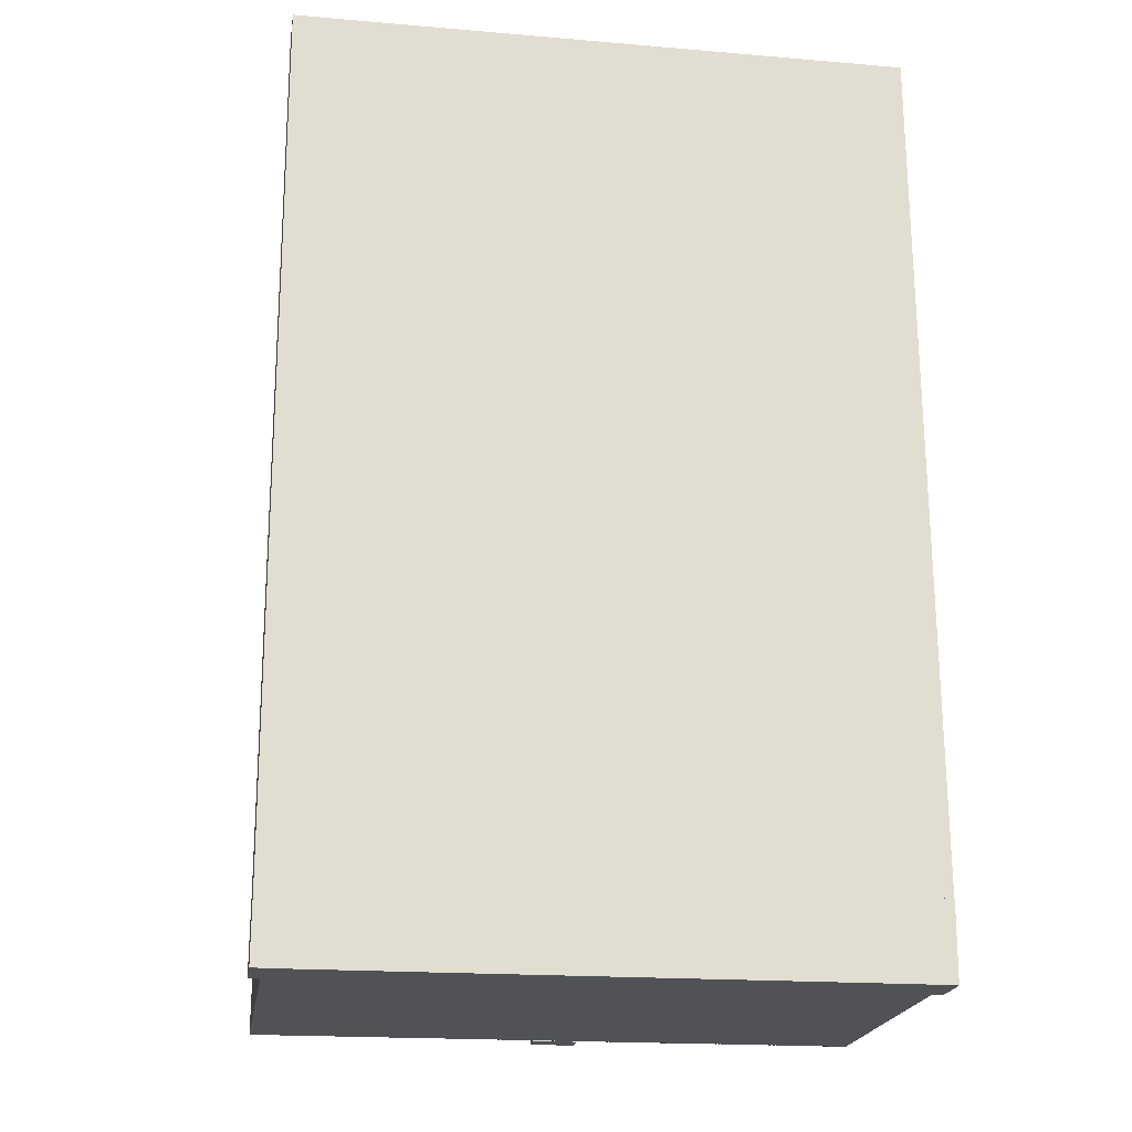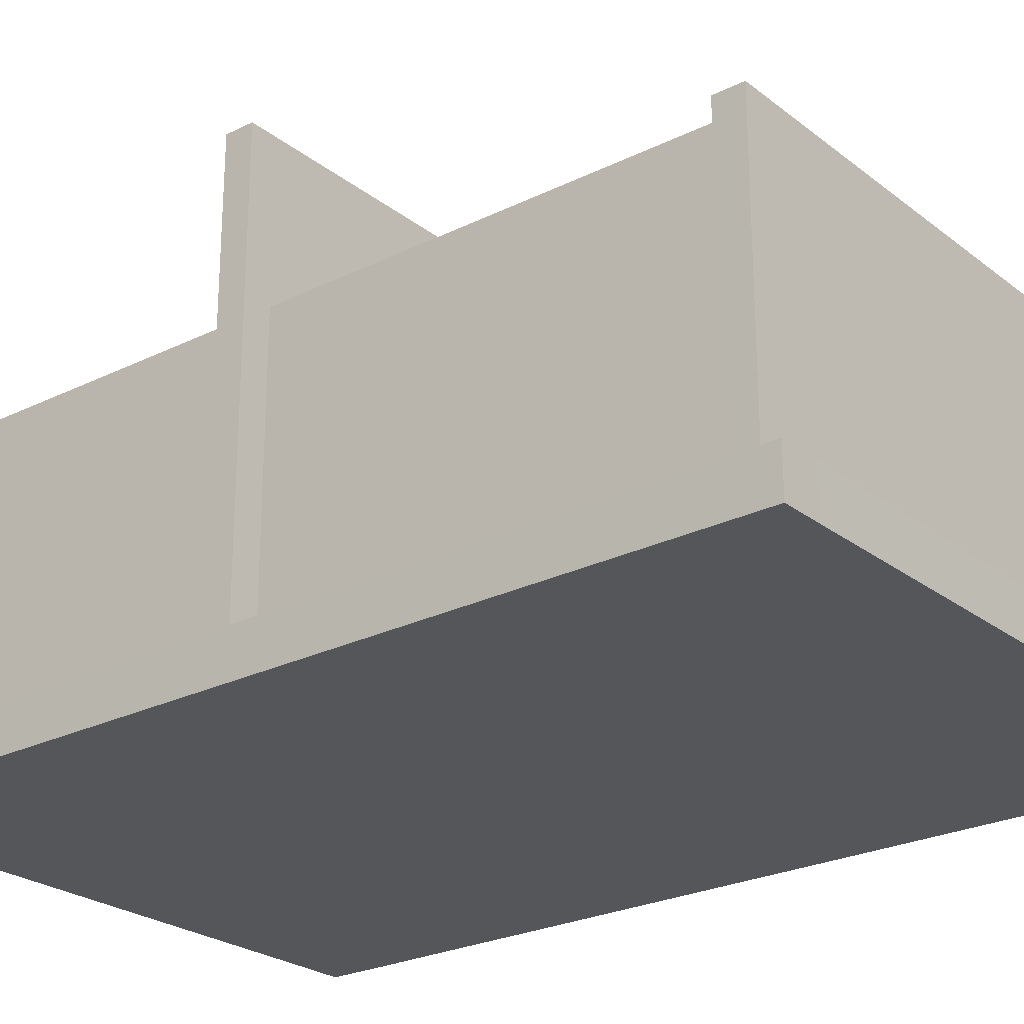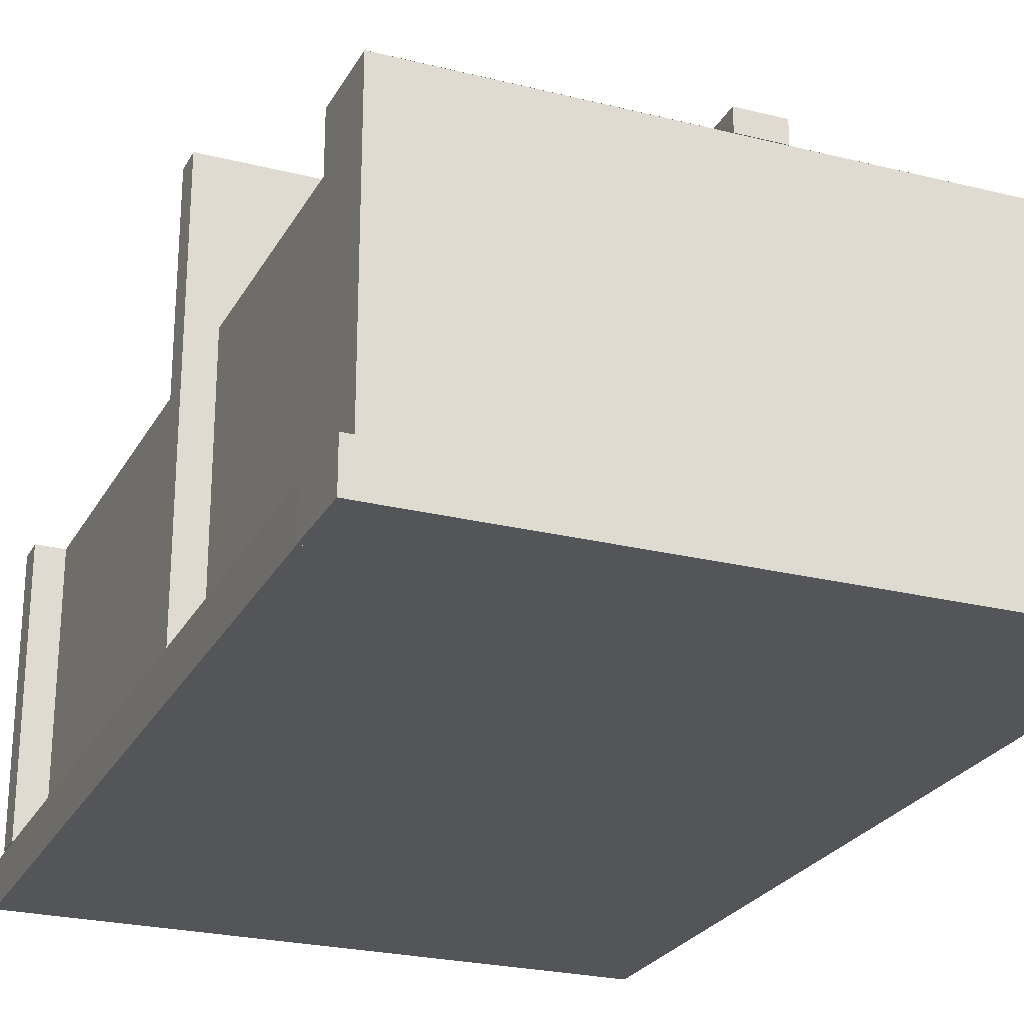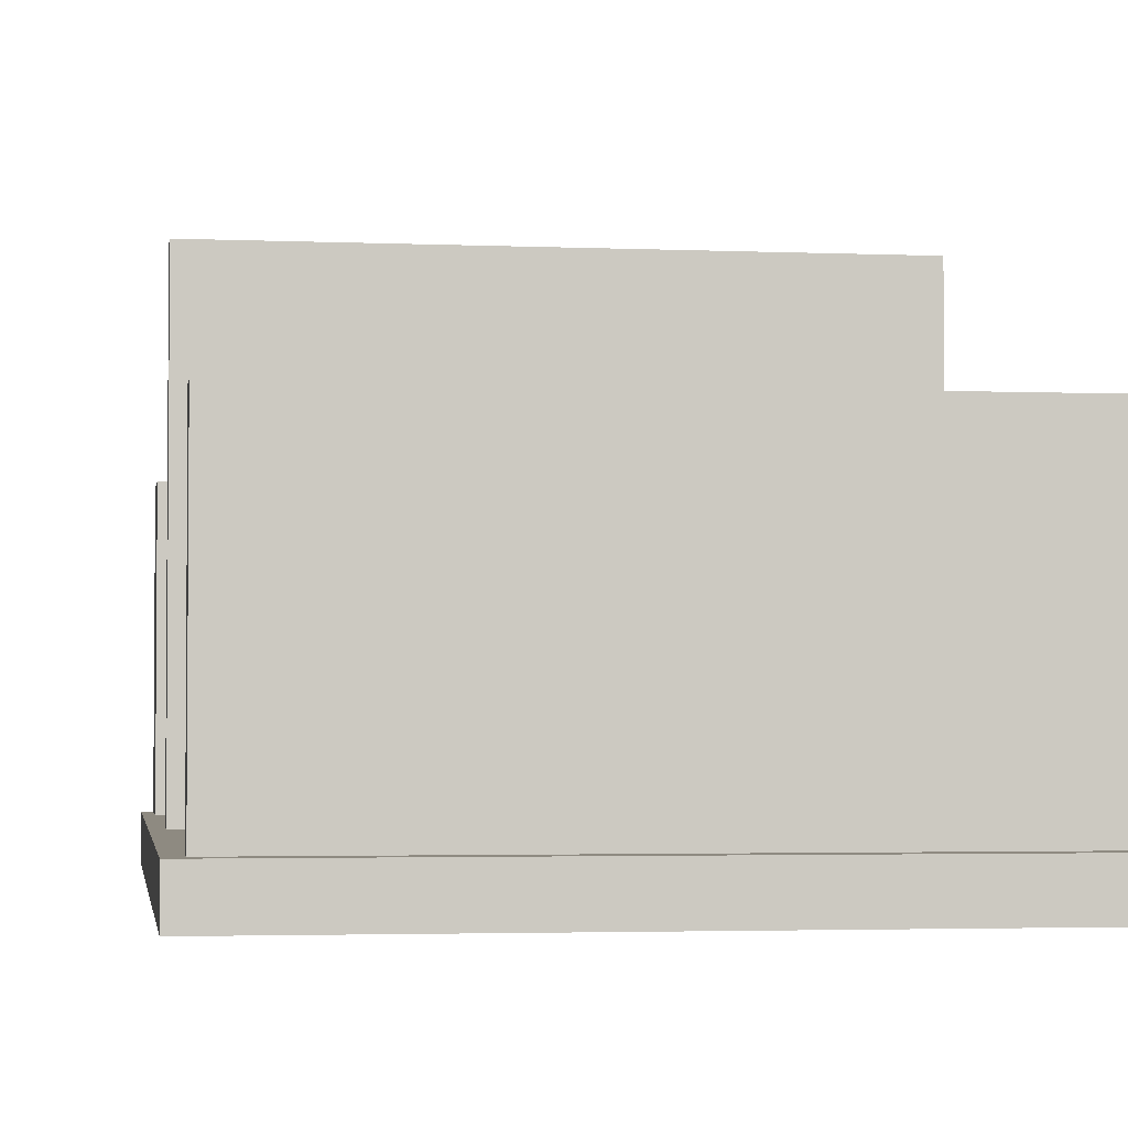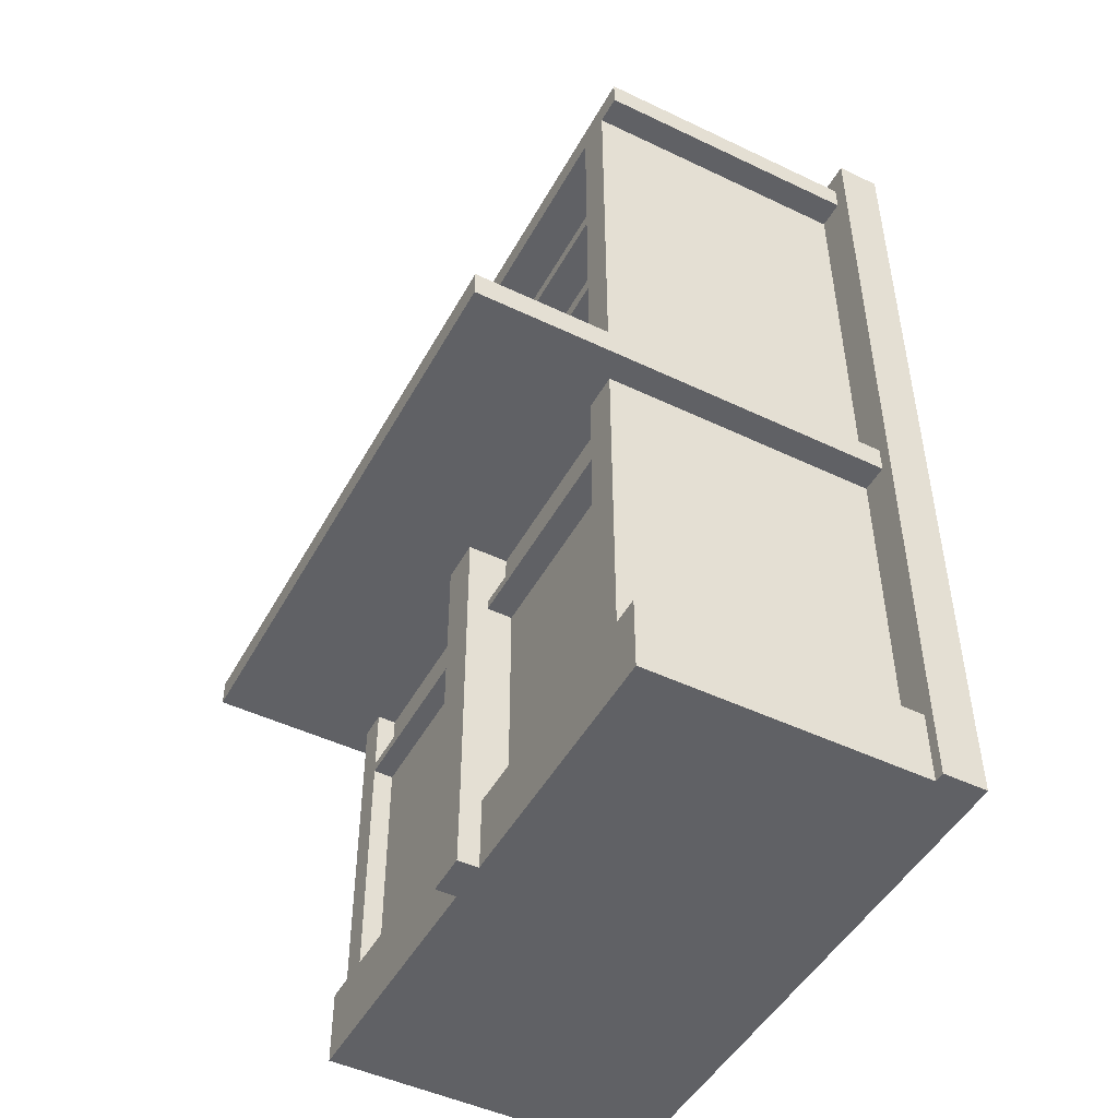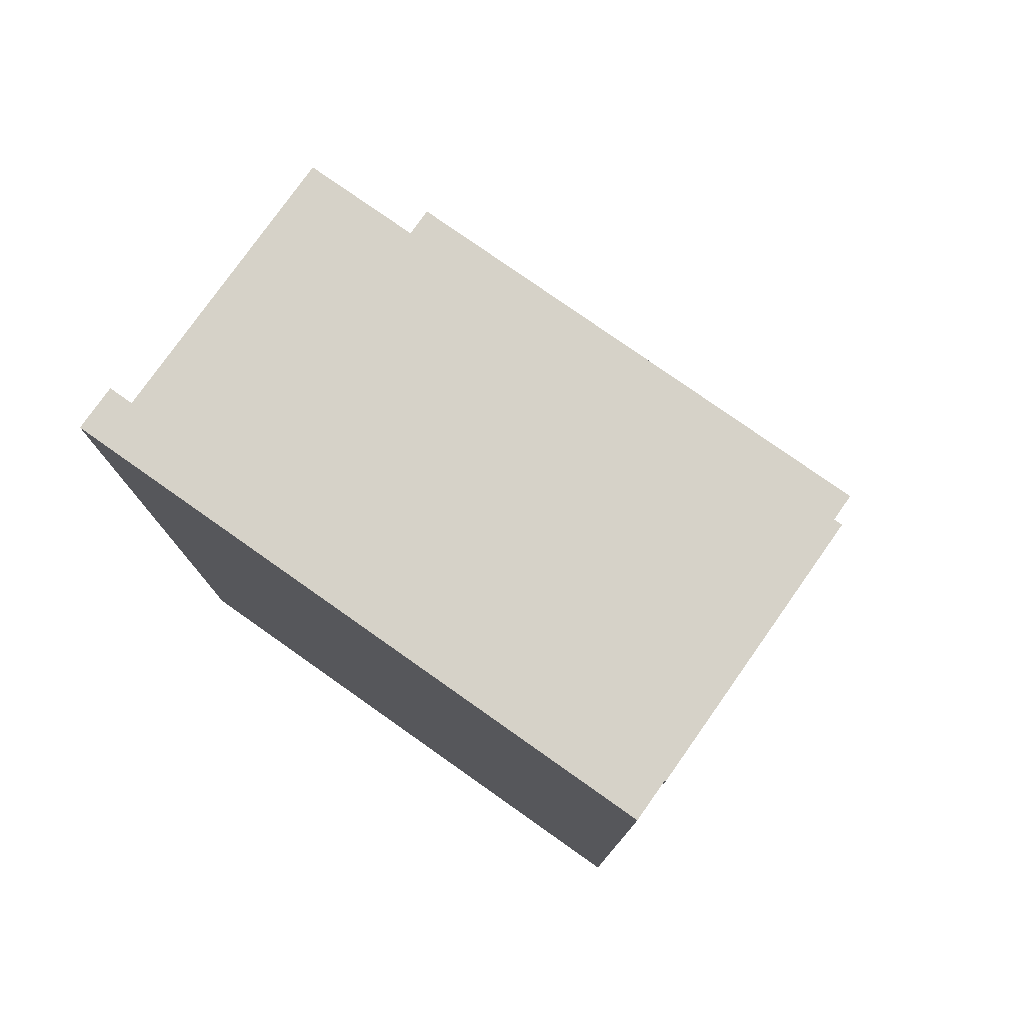
<metadata>
{"format":"obj","ext":"obj","renderer":"f3d","projection":"perspective","resolution":1024,"background":"white","views":[{"elev":-21.0,"azim":170.9,"up":"+Y"},{"elev":-25.1,"azim":128.8,"up":"+Z"},{"elev":-24.8,"azim":-22.4,"up":"+Z"},{"elev":-2.8,"azim":171.5,"up":"+Z"},{"elev":-48.5,"azim":62.0,"up":"+Y"},{"elev":78.0,"azim":-144.8,"up":"+Y"}]}
</metadata>
<code>
o Plane
v -1 0.02924 -0
v 0.877 0.01694 -0
v -1.029 3.089 0
v 0.8688 3.095 0
v -1.003 0.2986 -0
v 0.8763 0.2885 -0
v -0.1511 1.558 -1
v -0.9109 1.459 -1
v -0.1505 1.459 -1
v -0.9109 1.459 -1
v -0.898 0.02857 -0
v -0.9256 3.088 0
v -0.9004 0.298 -0
v -0.9109 1.459 -0
v -0.9118 1.558 0
v 0.7464 0.01779 -0
v 0.7368 3.094 0
v 0.7456 0.2892 -0
v 0.7419 1.459 -0
v 0.7416 1.558 0
v -1.011 1.216 -0
v 0.8738 1.213 -0
v -0.9087 1.215 -0
v 0.7427 1.213 -0
v 0.8739 1.178 -0
v -0.1432 0.2939 -0
v -0.1505 1.459 -0
v -0.1511 1.558 0
v -0.1415 0.02361 -0
v -0.149 1.214 -0
v 0.0108 0.02261 -0
v -1.011 1.181 -0
v 0.009244 0.2931 -0
v 0.002531 1.459 -0
v 0.001962 1.558 0
v 0.003941 1.214 -0
v -0.9084 1.18 -0
v 0.7428 1.178 -0
v -0.1488 1.179 -0
v 0.004144 1.179 -0
v 0.8701 2.61 0
v 0.7383 2.609 0
v 0.8702 2.56 0
v 0.7385 2.559 0
v 0.8712 2.198 0
v 0.7396 2.198 0
v 0.8714 2.144 0
v 0.7398 2.144 0
v -1.02 2.197 0
v -0.9176 2.198 0
v -1.02 2.133 0
v -0.917 2.134 0
v -0.9213 2.607 0
v -1.024 2.607 0
v -1.024 2.553 0
v -0.9208 2.553 0
v 0.9688 3.095 0
v 0.9688 3.195 0
v -1.131 3.195 0
v -1.131 3.089 0
v -0.9087 1.215 -1
v 0.9729 1.558 0
v -0.9084 1.18 -1
v -1.011 1.216 -1
v -1.1 0.02924 -0
v -1.103 0.2986 -0
v 0.977 0.01694 -0
v 0.9763 0.2885 -0
v -0.1511 1.558 -0.3629
v -0.9118 1.558 -0.3629
v -0.9213 2.607 -0.3629
v -0.9256 3.088 -0.3629
v 0.7383 2.609 -0.3629
v 0.7368 3.094 -0.3629
v 0.001962 1.558 -0.3629
v 0.7416 1.558 -0.3629
v 0.7396 2.198 -0.3629
v 0.7385 2.559 -0.3629
v 0.7398 2.144 -0.3629
v -0.917 2.134 -0.3629
v -0.9176 2.198 -0.3629
v -0.9208 2.553 -0.3629
v -1.014 1.558 0
v -1.013 1.459 -1
v 0.8732 1.459 -0
v 0.8729 1.558 0
v 0.9732 1.459 -0
v 0.9729 1.558 0
v -1.114 1.558 0
v -1.113 1.459 -0
v -1.014 1.558 0.544
v -1.013 1.459 0.544
v -0.9109 1.459 0.544
v 0.8732 1.459 0.544
v 0.8729 1.558 0.544
v -0.9118 1.558 0.544
v -0.1505 1.459 0.544
v -0.1511 1.558 0.544
v 0.7419 1.459 0.544
v 0.7416 1.558 0.544
v 0.002531 1.459 0.544
v 0.001962 1.558 0.544
v -1.014 1.558 0.544
v -1.013 1.459 0.544
v 0.8732 1.459 0.544
v 0.8729 1.558 0.544
v 0.9732 1.459 0.544
v 0.9729 1.558 0.544
v -1.114 1.558 0.544
v -1.113 1.459 0.544
v -1.003 0.2986 -1
v -1 0.02924 -1
v 0.7464 0.01779 -1
v 0.877 0.01694 -1
v 0.8763 0.2885 -1
v -0.9004 0.298 -1
v -0.898 0.02857 -1
v -0.1432 0.2939 -1
v 0.0108 0.02261 -1
v 0.7456 0.2892 -1
v 0.009244 0.2931 -1
v -0.1415 0.02361 -1
v -1.103 0.2986 -1
v -1.1 0.02924 -1
v 0.977 0.01694 -1
v 0.9763 0.2885 -1
v -0.9256 3.088 -1
v -1.029 3.089 -1
v 0.8688 3.095 -1
v 0.7368 3.094 -1
v 0.9688 3.095 -1
v 0.9688 3.195 -1
v -1.131 3.195 -1
v -1.131 3.089 -1
v -1.011 1.181 -0
v -1.003 0.2986 -0
v -0.9004 0.298 -0
v 0.8738 1.213 -0
v -0.9004 0.298 -1
v -1.003 0.2986 -1
v -1.013 1.459 -0
v 0.7456 0.2892 -0
v 0.7428 1.178 -0
v -0.9087 1.215 -0
v 0.8763 0.2885 -0
v -1.011 1.181 -1
v 0.7427 1.213 -0
v -1.011 1.216 -0
v 0.8739 1.178 -0
v -0.9084 1.18 -0
v 0.009244 0.2931 0.07559
v -0.1432 0.2939 0.07559
v 0.002531 1.459 0.07559
v -0.1505 1.459 0.07559
v 0.003941 1.214 0.07559
v -0.149 1.214 0.07559
v -0.1488 1.179 0.07559
v 0.004144 1.179 0.07559
v 0.8738 1.213 -1
v 0.8732 1.459 -1
v 0.7456 0.2892 -1
v 0.7428 1.178 -1
v 0.8763 0.2885 -1
v 0.7419 1.459 -1
v 0.7427 1.213 -1
v 0.8739 1.178 -1
v -0.1505 1.459 -0.06591
v -0.9109 1.459 -0.06591
v -0.9087 1.215 -0.06591
v 0.7427 1.213 -0.06591
v 0.7419 1.459 -0.06591
v -0.149 1.214 -0.06591
v 0.002531 1.459 -0.06591
v 0.003941 1.214 -0.06591
v -0.1432 0.2939 -0.07047
v -0.9004 0.298 -0.07047
v -0.9084 1.18 -0.07047
v -0.1488 1.179 -0.07047
v 0.7456 0.2892 -0.09093
v 0.7428 1.178 -0.09093
v 0.009244 0.2931 -0.09093
v 0.004144 1.179 -0.09093
v -0.9118 1.558 -1
v 0.002531 1.459 -1
v 0.001962 1.558 -1
v 0.7419 1.459 -1
v 0.7416 1.558 -1
v 0.9732 1.459 -1
v 0.9729 1.558 -1
v 0.8729 1.558 -1
v 0.8732 1.459 -1
v -1.114 1.558 -1
v -1.113 1.459 -1
v -1.014 1.558 -1
v -1.013 1.459 -1
v 0.8701 2.61 -1
v 0.8688 3.095 -1
v -0.9256 3.088 -1
v -1.029 3.089 -1
v -0.9213 2.607 -1
v 0.7368 3.094 -1
v 0.7383 2.609 -1
v 0.8702 2.56 -1
v 0.7385 2.559 -1
v 0.8712 2.198 -1
v 0.7396 2.198 -1
v 0.8714 2.144 -1
v 0.7398 2.144 -1
v 0.7416 1.558 -1
v -1.024 2.553 -1
v -1.02 2.197 -1
v -0.917 2.134 -1
v -0.9176 2.198 -1
v -1.02 2.133 -1
v -0.9118 1.558 -1
v -0.9208 2.553 -1
v -1.024 2.607 -1
v -1.014 1.558 -1
v 0.8729 1.558 -1
v -1.003 0.2986 -1.158
v -1 0.02924 -1.158
v 0.7464 0.01779 -1.158
v 0.877 0.01694 -1.158
v 0.8763 0.2885 -1.158
v -0.9004 0.298 -1.158
v -0.898 0.02857 -1.158
v -0.1432 0.2939 -1.158
v 0.0108 0.02261 -1.158
v 0.7456 0.2892 -1.158
v 0.009244 0.2931 -1.158
v -0.1415 0.02361 -1.158
v -1.103 0.2986 -1.158
v -1.1 0.02924 -1.158
v 0.977 0.01694 -1.158
v 0.9763 0.2885 -1.158
v -0.8889 3.298 -1
v -0.991 3.299 -1
v -0.1316 3.294 -1
v 0.8879 3.288 -1
v 0.7571 3.289 -1
v -1.091 3.299 -1
v -1.091 3.299 -1.158
v 0.0208 3.293 -1
v -0.8889 3.298 -1.158
v -0.991 3.299 -1.158
v 0.9879 3.288 -1
v -0.1316 3.294 -1.158
v 0.8879 3.288 -1.158
v 0.7571 3.289 -1.158
v 0.0208 3.293 -1.158
v 0.9879 3.288 -1.158
v -1.137 0.2987 -1
v -1.137 0.2987 -1.158
v -1.126 3.299 -1.158
v -1.126 3.299 -1
v -1.139 0.2982 -1
v -1.139 0.2982 -1.158
v -1.136 0.0289 -1
v -1.136 0.0289 -1.158
v 0.007772 0.02015 -0
v -0.1446 0.02098 -0
v 0.007772 0.02015 0.07559
v -0.1446 0.02098 0.07559
v 1.015 0.01692 -1
v 1.014 0.2884 -1
v 1.015 0.01692 -1.158
v 1.014 0.2884 -1.158
v 1.026 3.288 -1
v 1.026 3.288 -1.158
f 48 20 209 208
f 33 26 118 121
f 18 6 145 142
f 14 27 97 93
f 20 35 102 100
f 141 148 64 84
f 6 18 120 115
f 41 4 197 196
f 83 141 92 91
f 30 27 167 172
f 16 2 114 113
f 39 26 152 157
f 40 38 24 36
f 141 21 148
f 13 37 150 137
f 37 39 30 23
f 22 85 138
f 26 13 116 118
f 34 36 174 173
f 86 85 105 106
f 27 30 156 154
f 26 39 178 175
f 2 67 125 114
f 36 34 153 155
f 34 19 99 101
f 38 18 142 143
f 18 38 180 179
f 86 47 207 219
f 4 17 201 197
f 15 52 212 215
f 42 44 204 202
f 17 42 202 201
f 49 51 214 211
f 43 41 196 203
f 50 56 216 213
f 42 53 56 44
f 46 50 52 48
f 42 17 74 73
f 56 50 81 82
f 12 53 71 72
f 150 144 61 63
f 135 136 140 146
f 31 16 113 119
f 18 33 121 120
f 3 12 127 128
f 78 82 81 77
f 72 71 73 74
f 70 69 75 76 79 80
f 52 15 70 80
f 35 20 76 75
f 44 56 82 78
f 20 48 79 76
f 15 28 69 70
f 53 42 73 71
f 17 12 72 74
f 48 52 80 79
f 46 44 78 77
f 28 35 75 69
f 50 46 77 81
f 141 83 103 104
f 83 89 109 103
f 87 62 88
f 137 150 63 139
f 140 139 63 146
f 146 63 61 64
f 64 61 10 84
f 62 86 88
f 99 94 95 100
f 92 93 96 91
f 101 99 100 102
f 93 97 98 96
f 97 101 102 98
f 106 105 107 108
f 104 103 109 110
f 87 88 108 107
f 141 14 93 92
f 28 15 96 98
f 88 86 106 108
f 85 86 95 94
f 19 85 94 99
f 27 34 101 97
f 85 87 107 105
f 86 20 100 95
f 35 28 98 102
f 89 90 110 109
f 15 83 91 96
f 90 141 104 110
f 126 115 239 246
f 225 227 247 244
f 126 246 268 265
f 112 117 226 221
f 117 122 231 226
f 118 116 236 238
f 232 220 245 242
f 66 65 124 123
f 65 1 112 124
f 5 66 123 111
f 29 31 119 122
f 11 29 122 117
f 67 68 126 125
f 1 11 117 112
f 13 5 111 116
f 68 6 115 126
f 16 31 29 11 1 65 66 5 13 26 33 18 6 68 67 2
f 128 127 130 129 131 132 133 134
f 17 4 129 130
f 60 3 128 134
f 58 59 133 132
f 4 57 131 129
f 12 17 130 127
f 59 60 134 133
f 57 58 132 131
f 17 12 3 60 59 58 57 4
f 19 147 165 164
f 144 14 10 61
f 14 141 84 10
f 149 138 159 166
f 147 143 162 165
f 136 137 139 140
f 25 22 138 149
f 15 28 7 183
f 37 23 144 150
f 32 5 136 135
f 6 25 149 145
f 23 14 144
f 24 38 143 147
f 21 32 135 148
f 19 24 147
f 5 13 137 136
f 152 151 158 157
f 157 158 155 156
f 156 155 153 154
f 151 152 263 262
f 40 36 155 158
f 30 39 157 156
f 34 27 154 153
f 33 40 158 151
f 165 159 160 164
f 162 166 159 165
f 161 163 166 162
f 145 149 166 163
f 142 145 163 161
f 143 142 161 162
f 138 85 160 159
f 85 19 164 160
f 138 149 145 142 143 147 19 85
f 174 170 171 173
f 169 172 167 168
f 36 24 170 174
f 19 34 173 171
f 14 23 169 168
f 24 19 171 170
f 23 30 172 169
f 27 14 168 167
f 176 175 178 177
f 13 26 175 176
f 39 37 177 178
f 37 13 176 177
f 181 179 180 182
f 38 40 182 180
f 33 18 179 181
f 40 33 181 182
f 148 135 146 64
f 189 188 191 186 184 9 8 195 193 192 194 183 7 185 187 190
f 86 88 189 190
f 34 27 9 184
f 87 85 191 188
f 83 15 183 194
f 28 35 185 7
f 141 90 193 195
f 90 89 192 193
f 85 19 186 191
f 20 86 190 187
f 89 83 194 192
f 19 34 184 186
f 27 14 8 9
f 35 20 187 185
f 88 87 188 189
f 14 141 195 8
f 202 196 197 201
f 217 200 198 199
f 204 203 196 202
f 206 205 203 204
f 208 207 205 206
f 209 219 207 208
f 214 212 213 211
f 218 215 212 214
f 210 216 200 217
f 211 213 216 210
f 45 43 203 205
f 51 83 218 214
f 56 53 200 216
f 12 3 199 198
f 44 46 206 204
f 83 15 215 218
f 3 54 217 199
f 55 49 211 210
f 52 50 213 212
f 47 45 205 207
f 20 86 219 209
f 54 55 210 217
f 53 12 198 200
f 46 48 208 206
f 130 127 198 200 216 213 212 183 215 7 185 187 209 208 206 204 202 201
f 121 120 161 162 165 164 186 184 9 8 10 61 63 116 139 118
f 222 223 224 229
f 221 226 225 220
f 228 222 229 230
f 226 231 227 225
f 231 228 230 227
f 221 220 232 233
f 224 223 234 235
f 122 119 228 231
f 114 125 234 223
f 111 123 241 237
f 119 113 222 228
f 220 225 244 245
f 113 114 223 222
f 123 124 258 256
f 124 112 221 233
f 116 111 237 236
f 246 239 248 251
f 238 236 244 247
f 237 241 242 245
f 236 237 245 244
f 240 243 250 249
f 239 240 249 248
f 243 238 247 250
f 224 235 251 248
f 120 121 243 240
f 230 229 249 250
f 235 234 266 267
f 115 120 240 239
f 229 224 248 249
f 232 242 254 253
f 121 118 238 243
f 227 230 250 247
f 252 253 254 255
f 242 241 255 254
f 241 123 252 255
f 123 232 253 252
f 256 258 259 257
f 124 233 259 258
f 233 232 257 259
f 232 123 256 257
f 12 53 56 50 52 15 83 51 49 55 54 3
f 41 43 45 47 86 20 48 46 44 42 17 4
f 261 260 262 263
f 26 33 260 261
f 33 151 262 260
f 152 26 261 263
f 148 135 136 137 150 144 14 141 21
f 264 265 267 266
f 267 265 268 269
f 125 126 265 264
f 246 251 269 268
f 251 235 267 269
f 234 125 264 266
l 187 130
l 183 127
l 186 120
l 8 116

</code>
